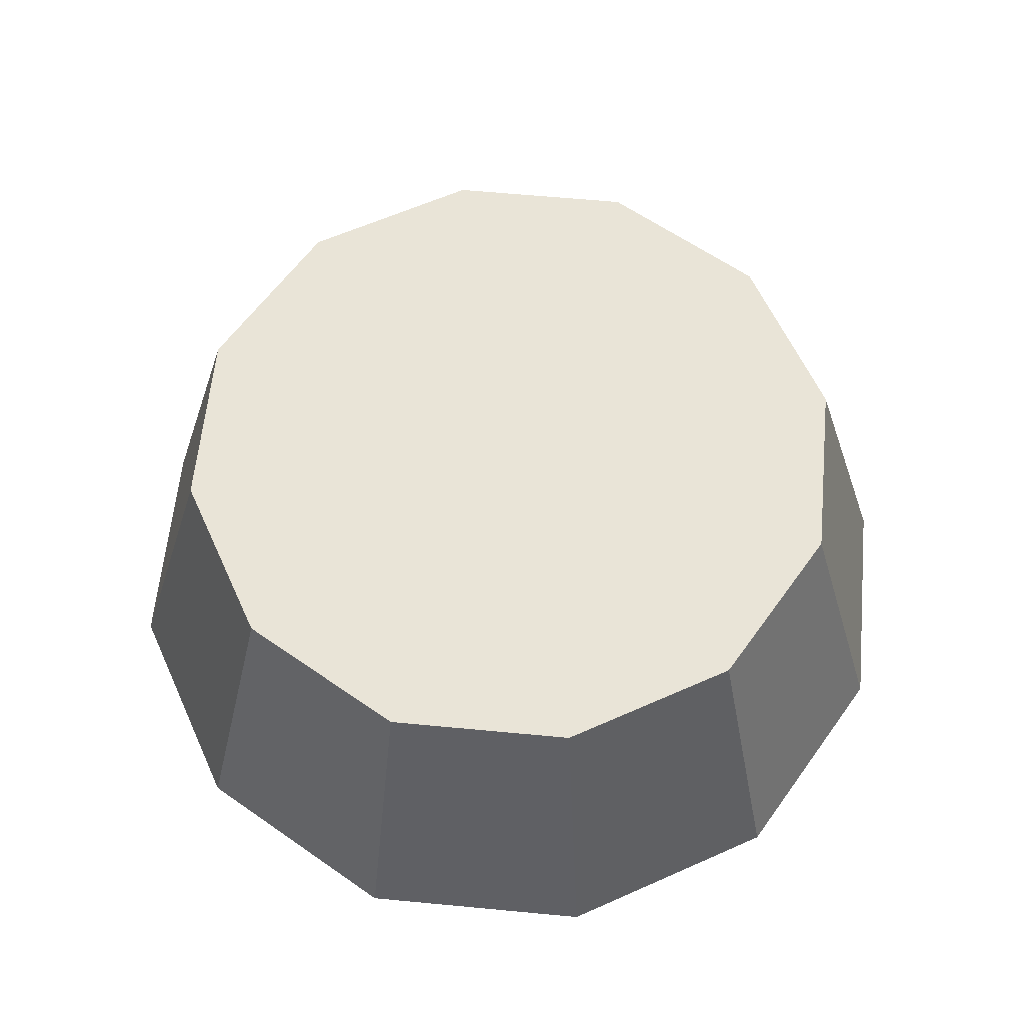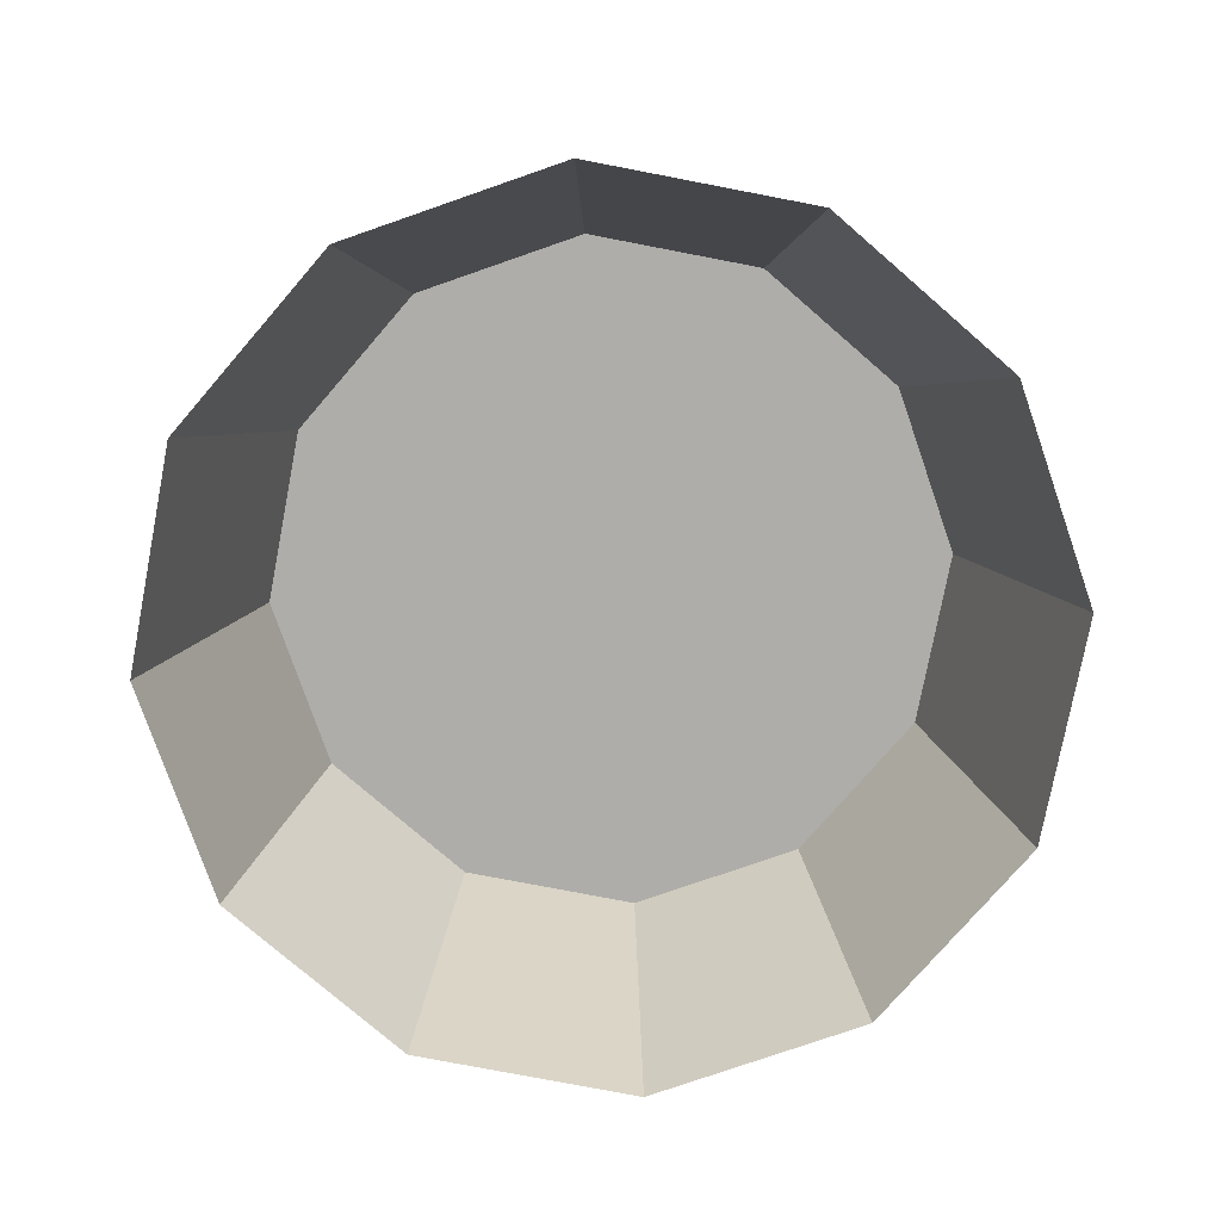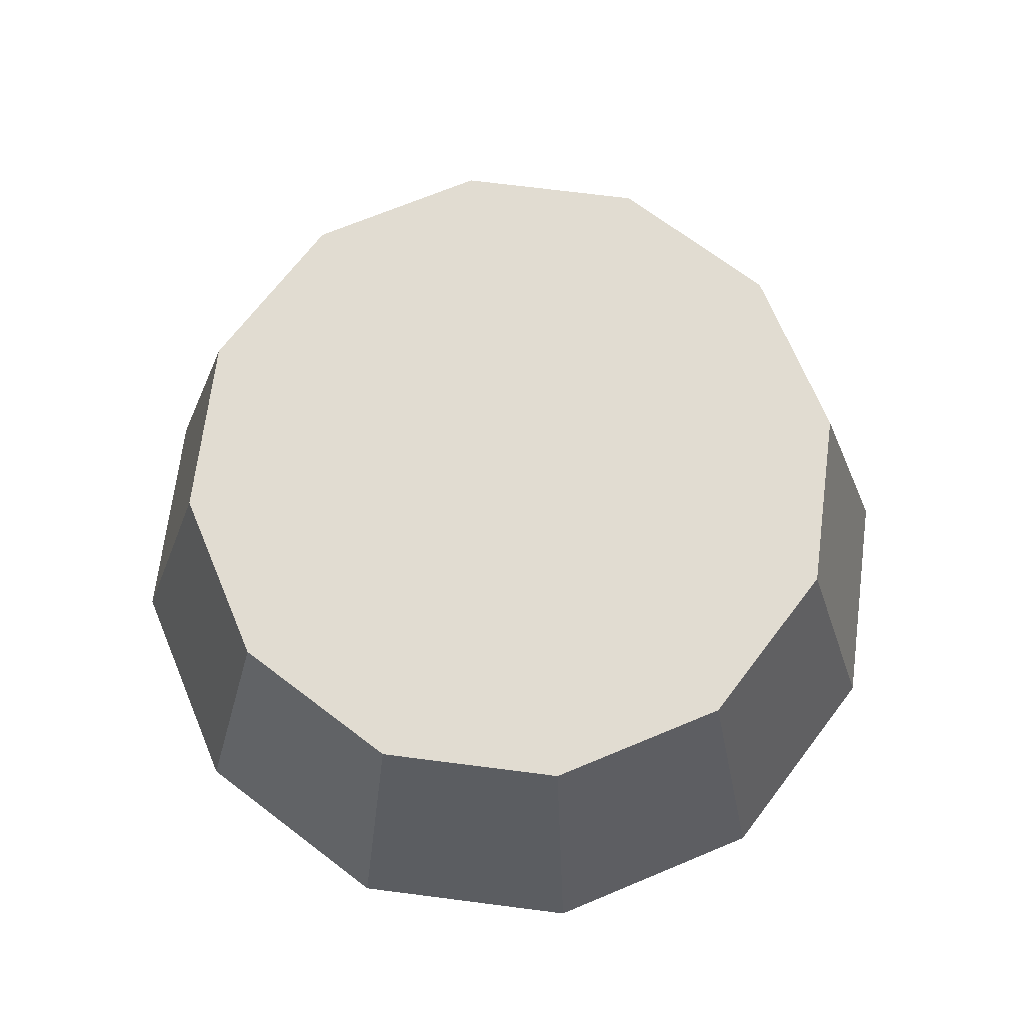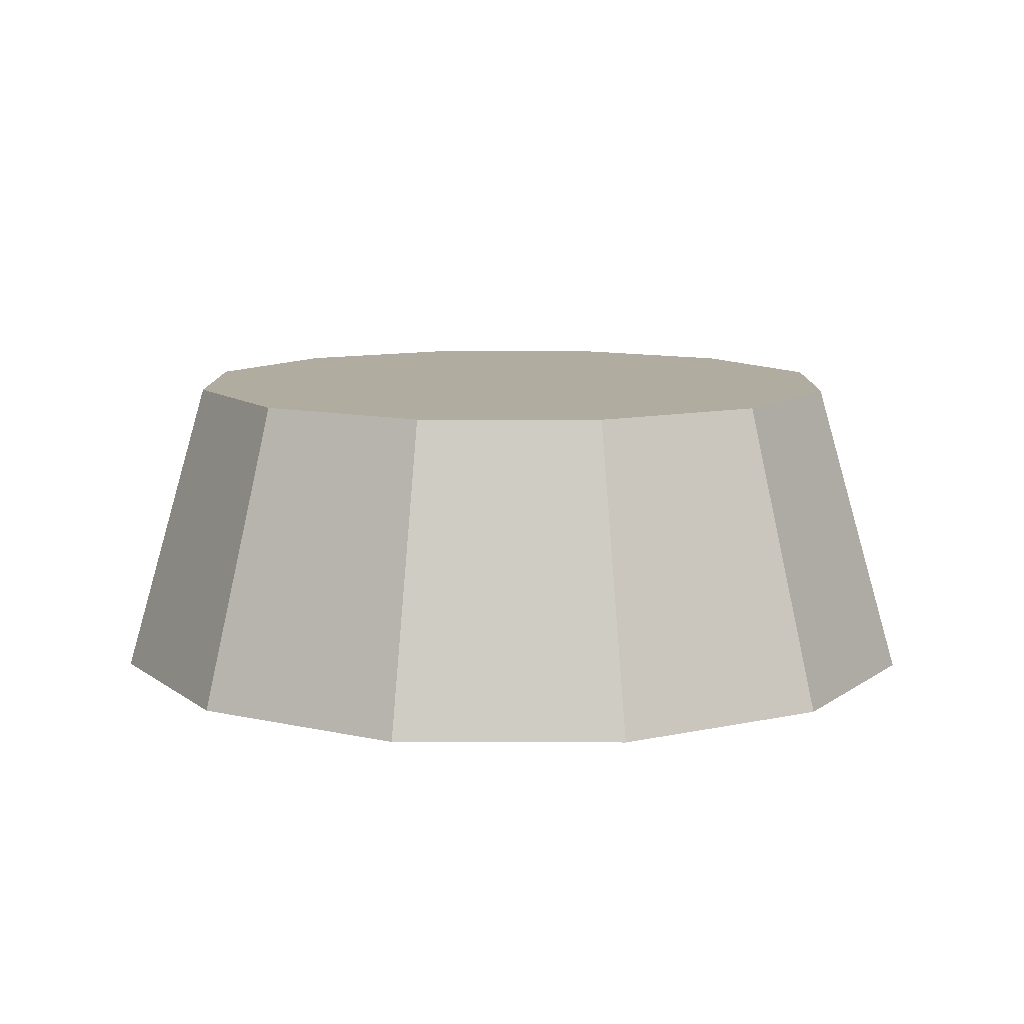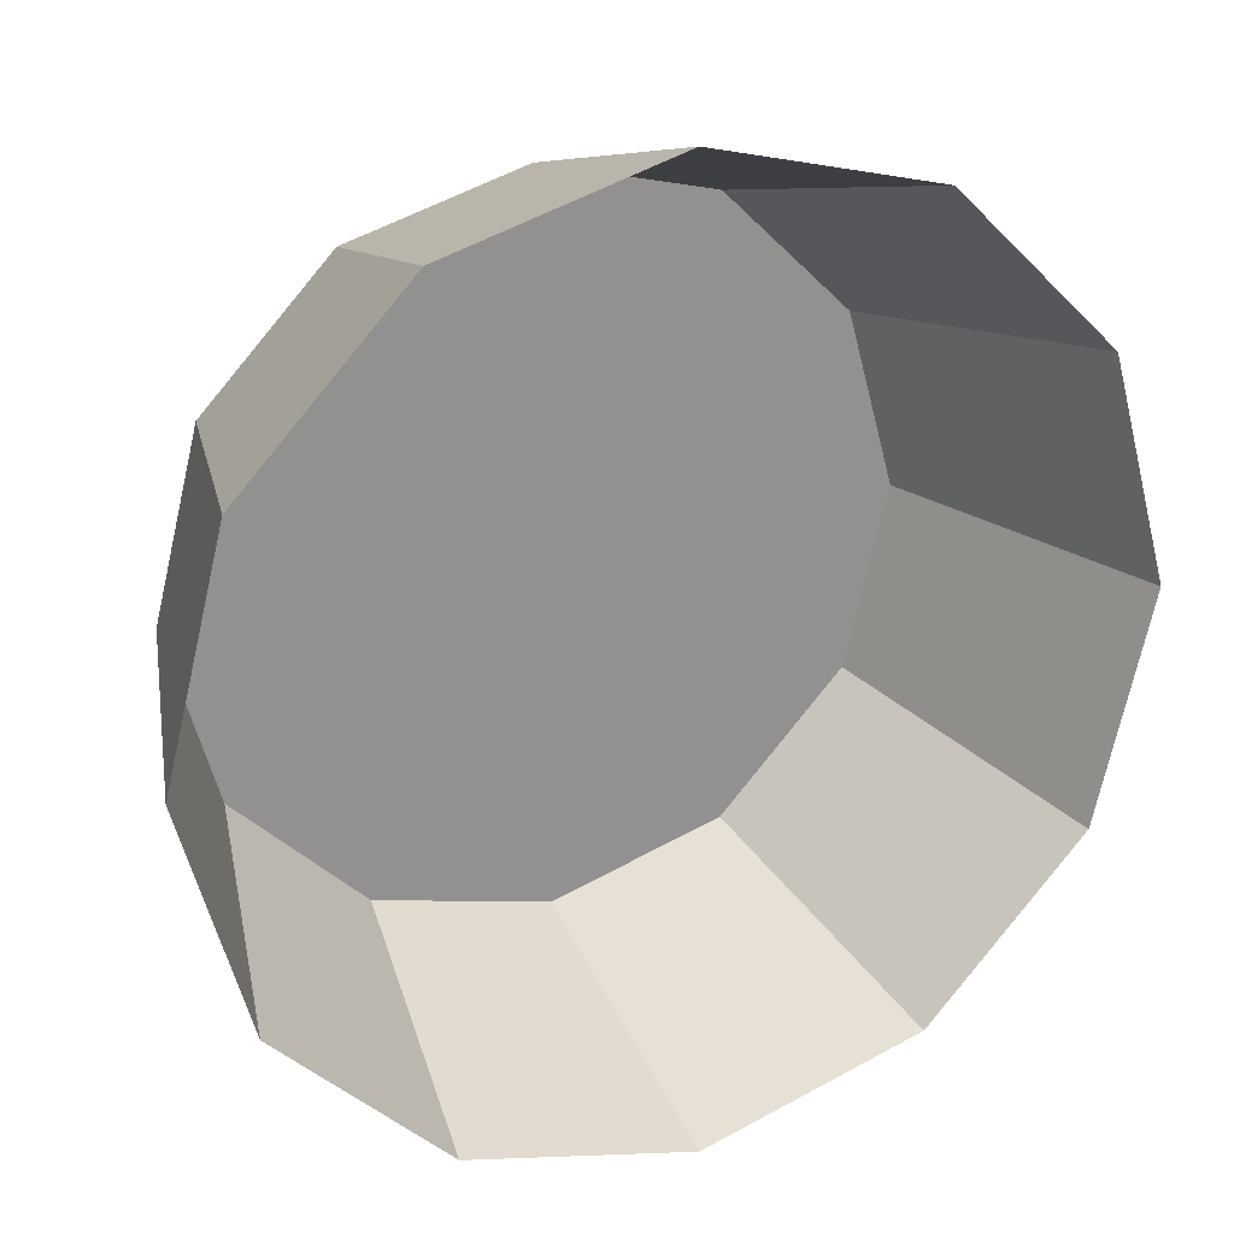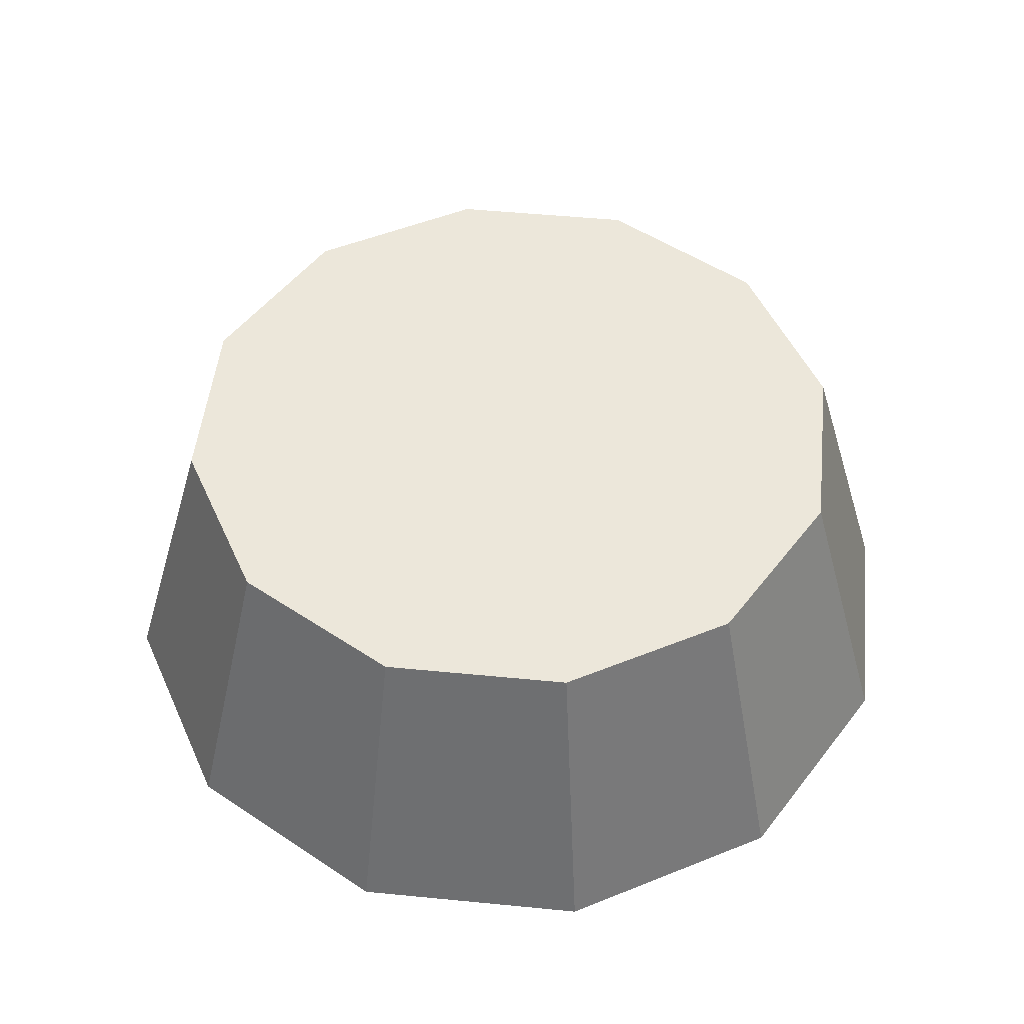
<metadata>
{"format":"obj","ext":"obj","renderer":"f3d","projection":"perspective","resolution":1024,"background":"white","views":[{"elev":60.9,"azim":-130.2,"up":"+Z"},{"elev":-77.4,"azim":153.4,"up":"+Z"},{"elev":69.3,"azim":-158.4,"up":"+Z"},{"elev":10.0,"azim":164.7,"up":"+Z"},{"elev":24.1,"azim":154.6,"up":"+Y"},{"elev":50.3,"azim":140.4,"up":"+Z"}]}
</metadata>
<code>
o torus.001
v 0.004016 0.00138 0.1035
v 0.1431 -0.08129 -0.008593
v 0.1153 -0.06475 0.1035
v 0.1658 -0.000692 -0.008593
v 0.1334 -0.000277 0.1035
v 0.1451 0.08046 -0.008593
v 0.1169 0.06464 0.1035
v 0.08668 0.1404 -0.008593
v 0.07015 0.1126 0.1035
v 0.006088 0.1631 -0.008593
v 0.005673 0.1308 0.1035
v -0.07506 0.1425 -0.008593
v -0.05925 0.1143 0.1035
v -0.135 0.08405 -0.008593
v -0.1072 0.06752 0.1035
v -0.1577 0.003453 -0.008593
v -0.1254 0.003038 0.1035
v -0.1371 -0.0777 -0.008593
v -0.1089 -0.06188 0.1035
v -0.07865 -0.1377 -0.008593
v -0.06212 -0.1099 0.1035
v 0.001944 -0.1604 -0.008593
v 0.002358 -0.128 0.1035
v 0.0831 -0.1397 -0.008593
v 0.06728 -0.1115 0.1035
f 4 3 2
f 3 5 1
f 6 5 4
f 5 7 1
f 8 7 6
f 7 9 1
f 8 11 9
f 9 11 1
f 10 13 11
f 11 13 1
f 14 13 12
f 13 15 1
f 14 17 15
f 15 17 1
f 18 17 16
f 17 19 1
f 20 19 18
f 19 21 1
f 22 21 20
f 21 23 1
f 22 25 23
f 23 25 1
f 2 25 24
f 25 3 1
f 4 5 3
f 6 7 5
f 8 9 7
f 8 10 11
f 10 12 13
f 14 15 13
f 14 16 17
f 18 19 17
f 20 21 19
f 22 23 21
f 22 24 25
f 2 3 25

</code>
